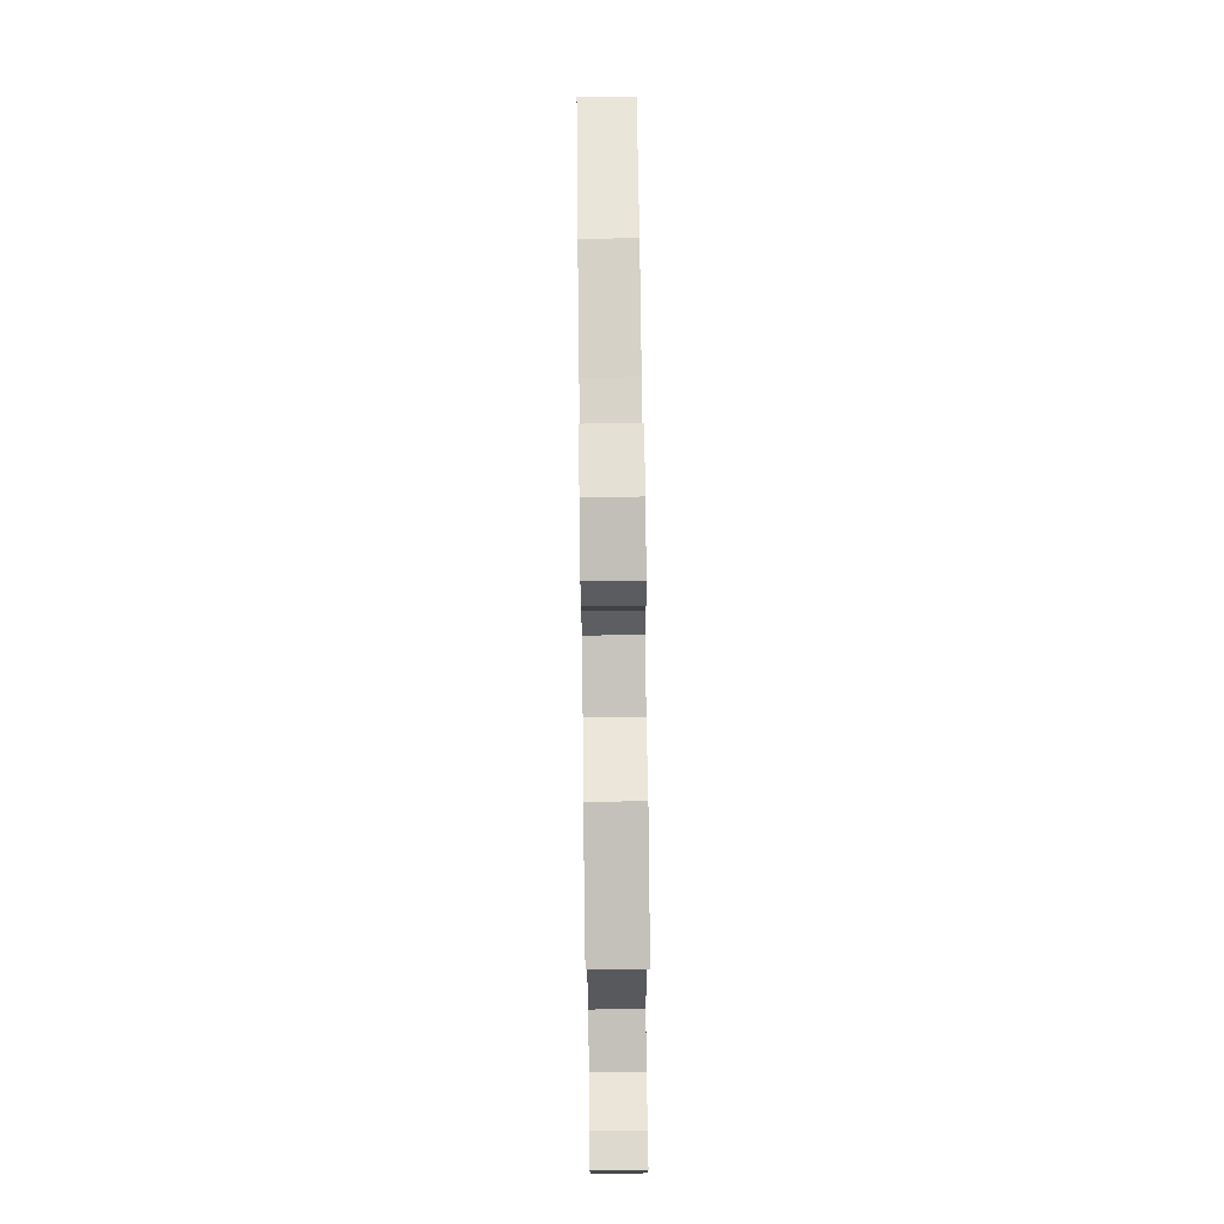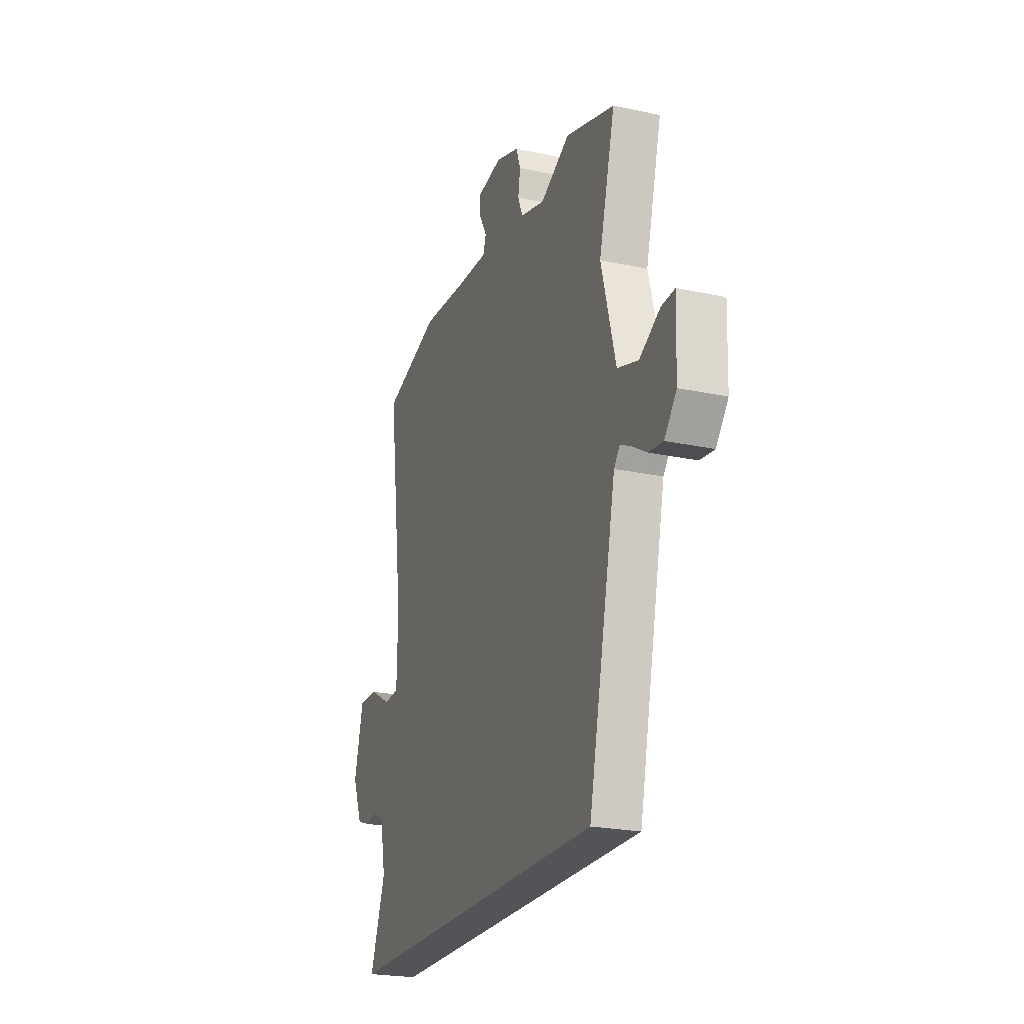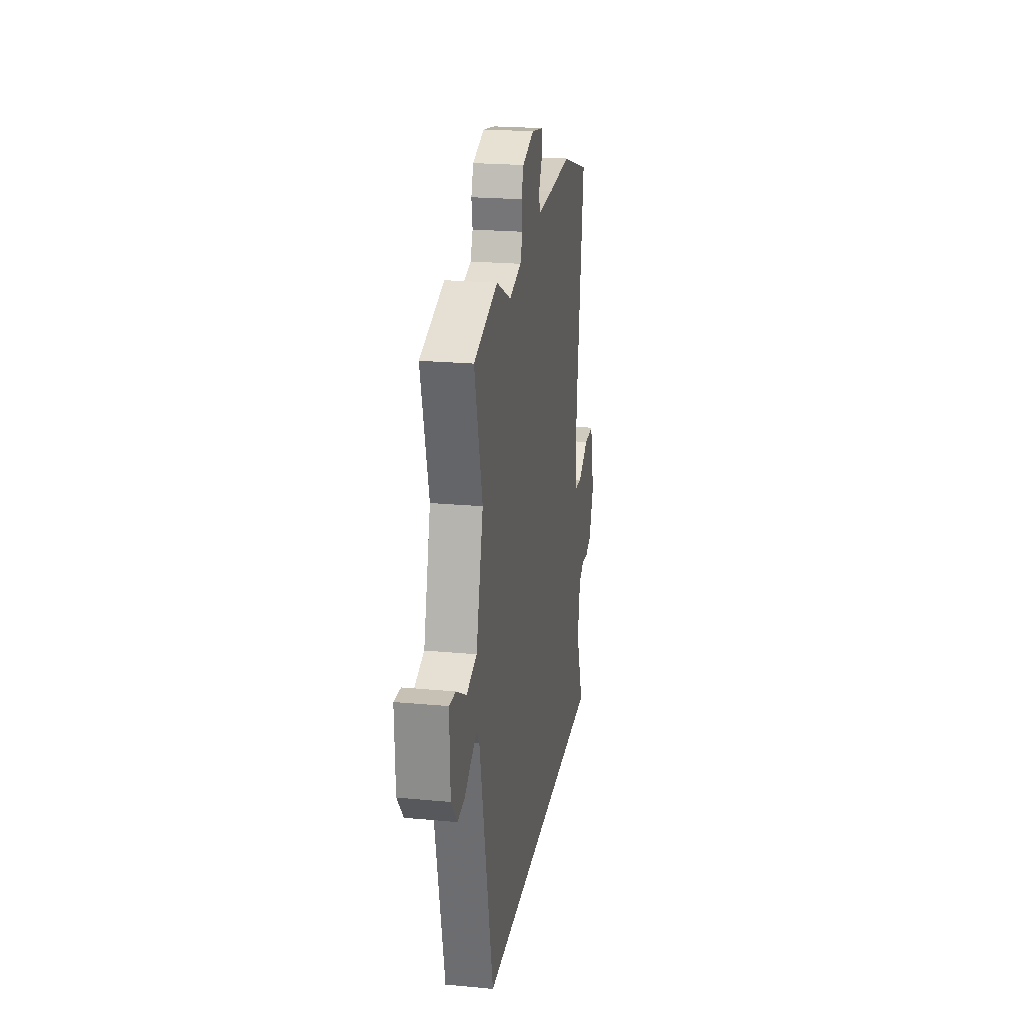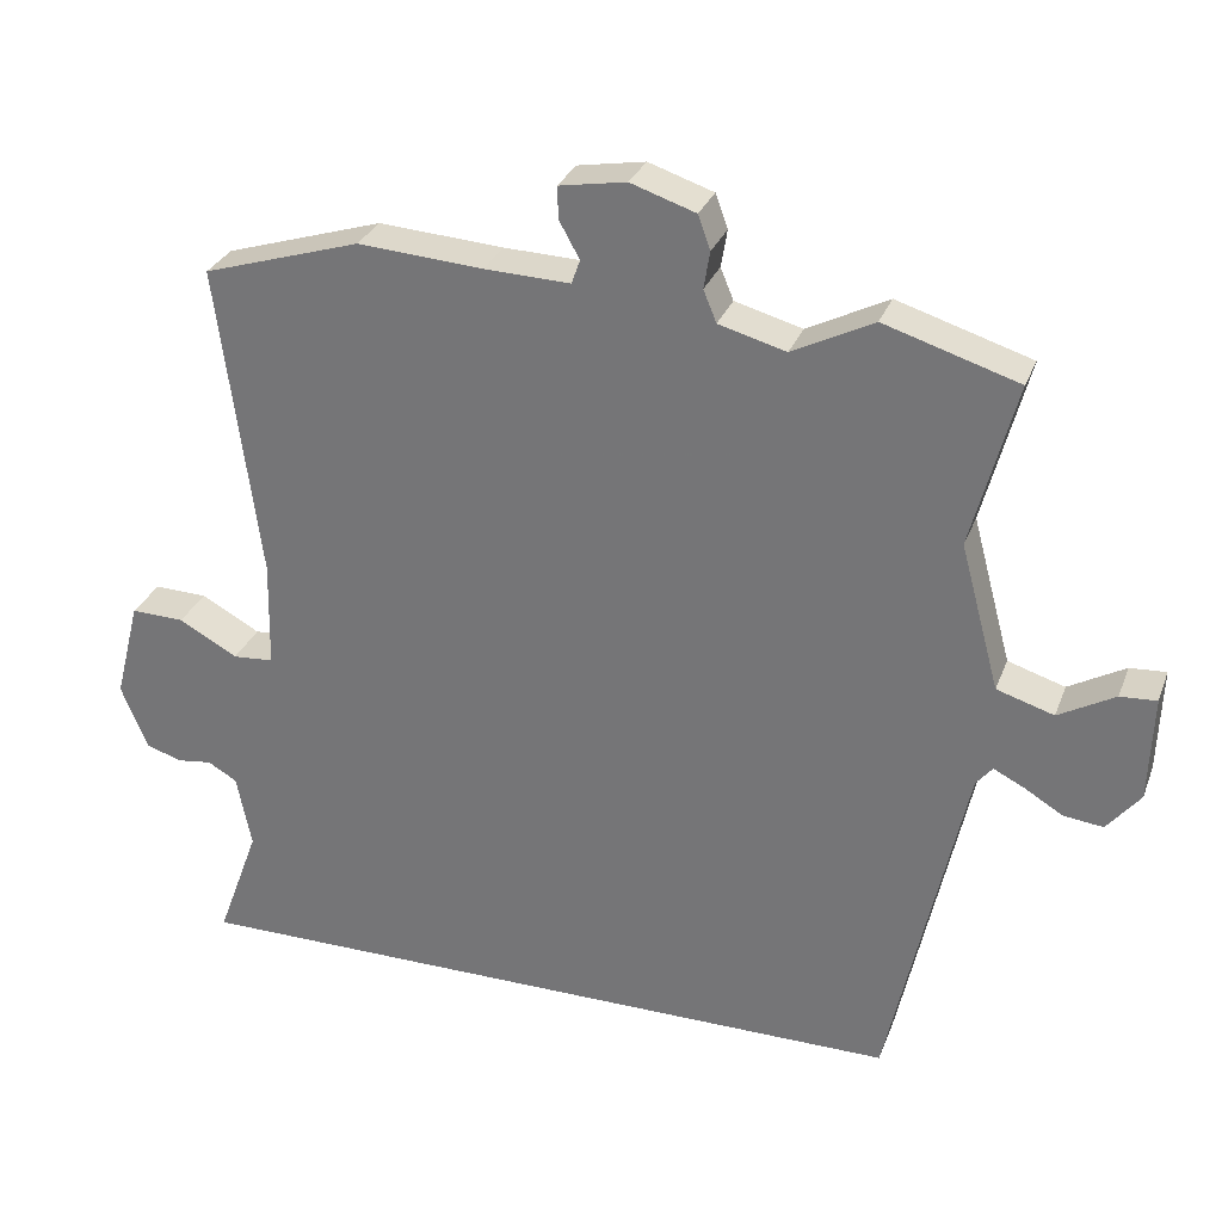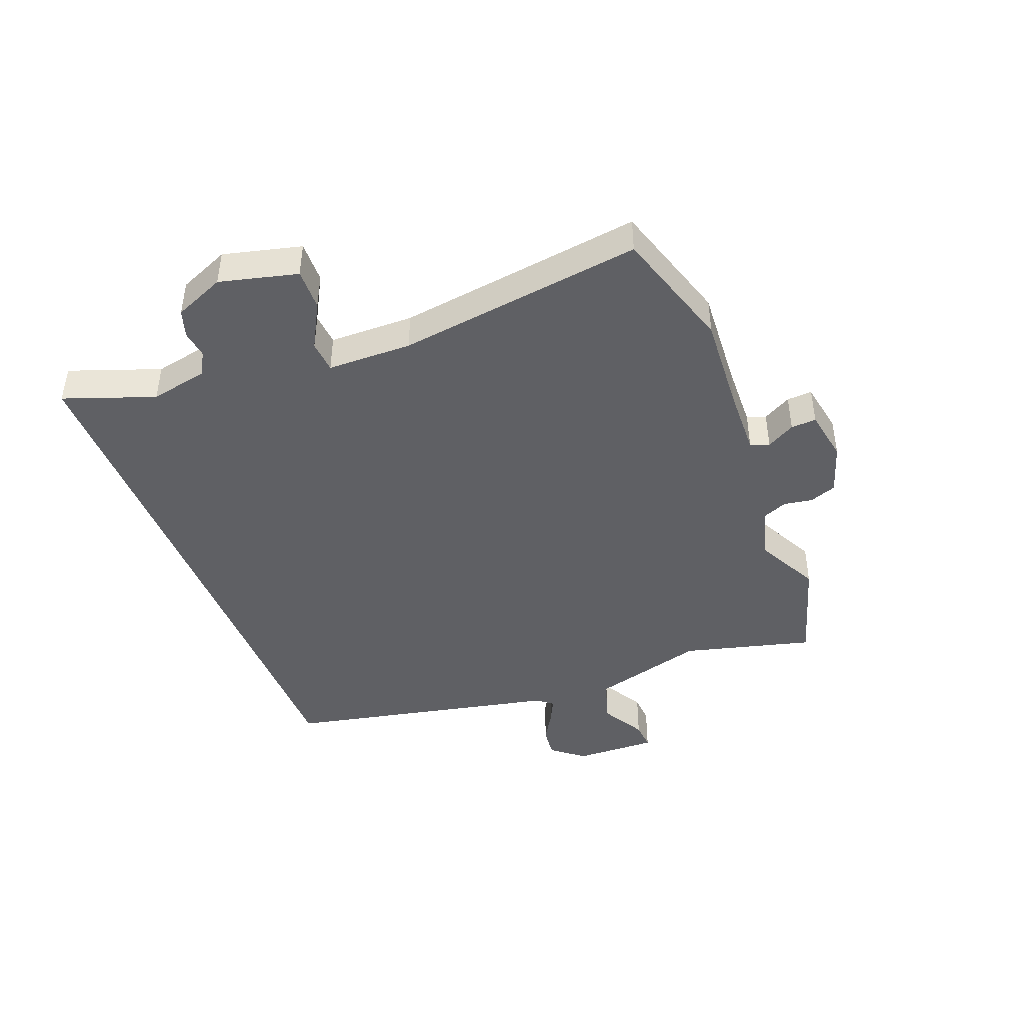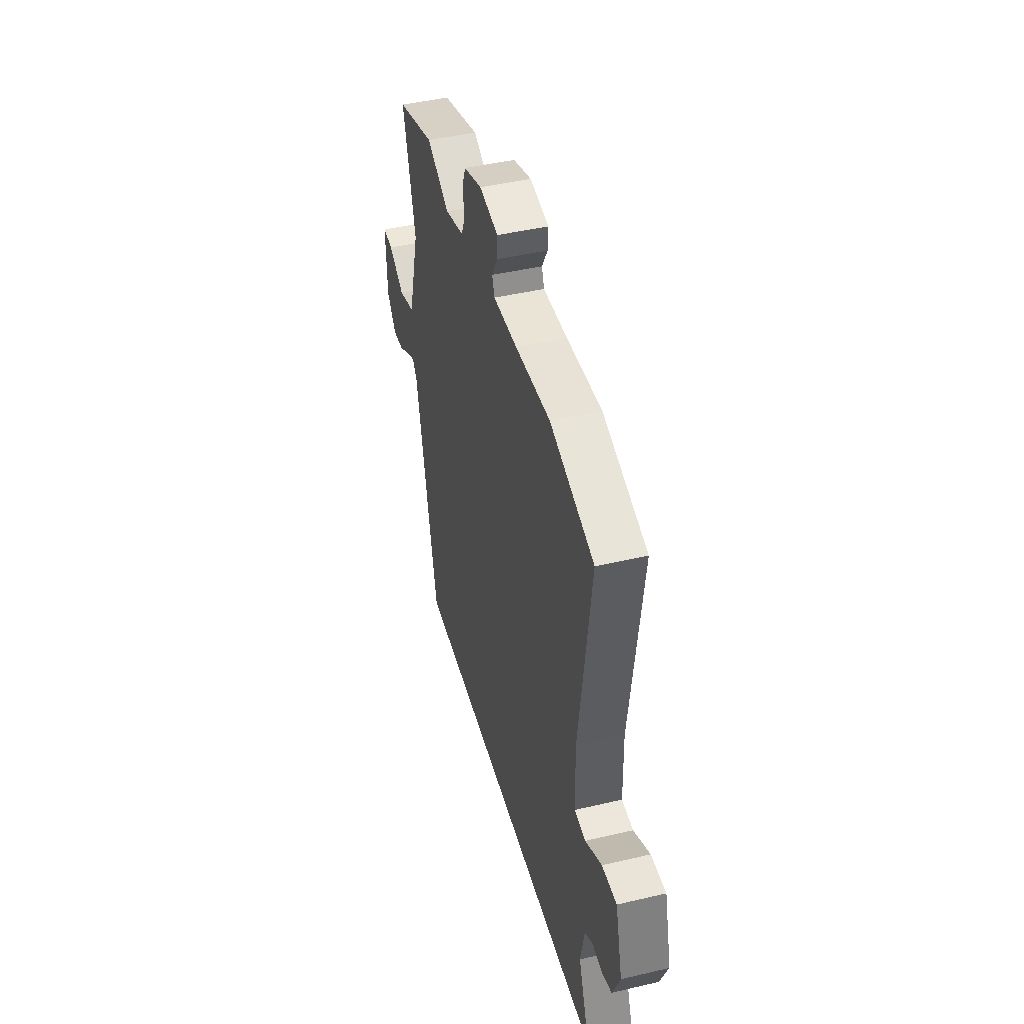
<metadata>
{"format":"obj","ext":"obj","renderer":"f3d","projection":"perspective","resolution":1024,"background":"white","views":[{"elev":75.0,"azim":89.3,"up":"+Z"},{"elev":-23.0,"azim":70.0,"up":"+Z"},{"elev":22.1,"azim":99.3,"up":"+Z"},{"elev":29.6,"azim":18.6,"up":"+Z"},{"elev":-44.0,"azim":-68.5,"up":"+Y"},{"elev":44.8,"azim":-105.3,"up":"+Z"}]}
</metadata>
<code>
v -0.505 0.07 0.498
v -0.301 0.07 0.561
v -0.139 0.07 0.55
v -0.028 0.07 0.546
v -0.017 0.07 0.577
v -0.043 0.07 0.624
v -0.045 0.07 0.666
v 0.042 0.07 0.681
v 0.126 0.07 0.653
v 0.142 0.07 0.609
v 0.134 0.07 0.561
v 0.151 0.07 0.52
v 0.238 0.07 0.496
v 0.343 0.07 0.549
v 0.516 0.07 0.495
v 0.459 0.07 0.281
v 0.51 0.07 0.092
v 0.584 0.07 0.069
v 0.657 0.07 0.11
v 0.704 0.07 0.113
v 0.699 0.07 -0.024
v 0.656 0.07 -0.077
v 0.605 0.07 -0.071
v 0.555 0.07 -0.041
v 0.515 0.07 -0.021
v 0.494 0.07 -0.047
v 0.395 0.07 -0.5
v -0.557 0.07 -0.5
v -0.502 0.07 -0.35
v -0.521 0.07 -0.254
v -0.559 0.07 -0.232
v -0.605 0.07 -0.238
v -0.65 0.07 -0.223
v -0.685 0.07 -0.139
v -0.652 0.07 -0.01
v -0.583 0.07 -0.012
v -0.507 0.07 -0.054
v -0.454 0.07 -0.05
v -0.451 0.07 0.09
v -0.505 0 0.498
v -0.301 0 0.561
v -0.139 0 0.55
v -0.028 0 0.546
v -0.017 0 0.577
v -0.043 0 0.624
v -0.045 0 0.666
v 0.042 0 0.681
v 0.126 0 0.653
v 0.142 0 0.609
v 0.134 0 0.561
v 0.151 0 0.52
v 0.238 0 0.496
v 0.343 0 0.549
v 0.516 0 0.495
v 0.459 0 0.281
v 0.51 0 0.092
v 0.584 0 0.069
v 0.657 0 0.11
v 0.704 0 0.113
v 0.699 0 -0.024
v 0.656 0 -0.077
v 0.605 0 -0.071
v 0.555 0 -0.041
v 0.515 0 -0.021
v 0.494 0 -0.047
v 0.395 0 -0.5
v -0.557 0 -0.5
v -0.502 0 -0.35
v -0.521 0 -0.254
v -0.559 0 -0.232
v -0.605 0 -0.238
v -0.65 0 -0.223
v -0.685 0 -0.139
v -0.652 0 -0.01
v -0.583 0 -0.012
v -0.507 0 -0.054
v -0.454 0 -0.05
v -0.451 0 0.09
f 35 36 37
f 34 35 37
f 33 34 37
f 32 33 37
f 31 32 37
f 30 31 37 38
f 29 30 38
f 26 27 28 29
f 25 26 29 38
f 22 23 24
f 21 22 24
f 20 21 24
f 19 20 24
f 18 19 24
f 17 18 24 25
f 25 38 39
f 17 25 39
f 16 17 39
f 15 16 39
f 14 15 39
f 13 14 39
f 9 10 11
f 8 9 11
f 7 8 11
f 6 7 11
f 5 6 11
f 4 5 11 12
f 13 39 1
f 12 13 1
f 4 12 1
f 3 4 1
f 1 2 3
f 76 75 74
f 76 74 73
f 76 73 72
f 76 72 71
f 76 71 70
f 77 76 70 69
f 77 69 68
f 68 67 66 65
f 77 68 65 64
f 63 62 61
f 63 61 60
f 63 60 59
f 63 59 58
f 63 58 57
f 64 63 57 56
f 78 77 64
f 78 64 56
f 78 56 55
f 78 55 54
f 78 54 53
f 78 53 52
f 50 49 48
f 50 48 47
f 50 47 46
f 50 46 45
f 50 45 44
f 51 50 44 43
f 40 78 52
f 40 52 51
f 40 51 43
f 40 43 42
f 42 41 40
f 1 40 41 2
f 2 41 42 3
f 3 42 43 4
f 4 43 44 5
f 5 44 45 6
f 6 45 46 7
f 7 46 47 8
f 8 47 48 9
f 9 48 49 10
f 10 49 50 11
f 11 50 51 12
f 12 51 52 13
f 13 52 53 14
f 14 53 54 15
f 15 54 55 16
f 16 55 56 17
f 17 56 57 18
f 18 57 58 19
f 19 58 59 20
f 20 59 60 21
f 21 60 61 22
f 22 61 62 23
f 23 62 63 24
f 24 63 64 25
f 25 64 65 26
f 26 65 66 27
f 27 66 67 28
f 28 67 68 29
f 29 68 69 30
f 30 69 70 31
f 31 70 71 32
f 32 71 72 33
f 33 72 73 34
f 34 73 74 35
f 35 74 75 36
f 36 75 76 37
f 37 76 77 38
f 38 77 78 39
f 39 78 40 1

</code>
